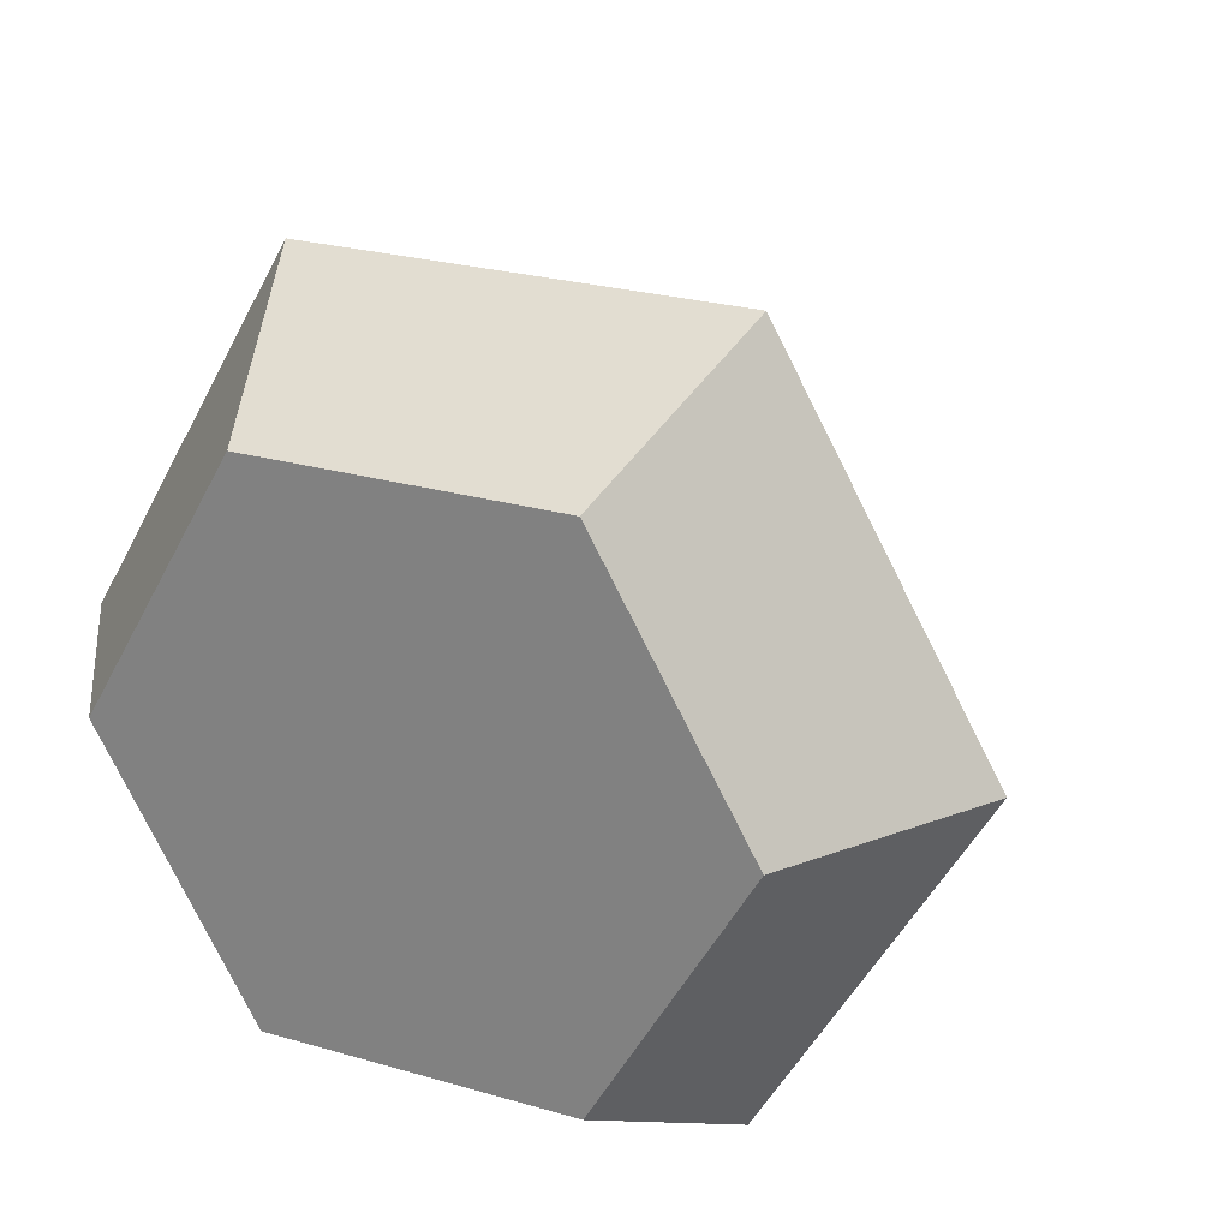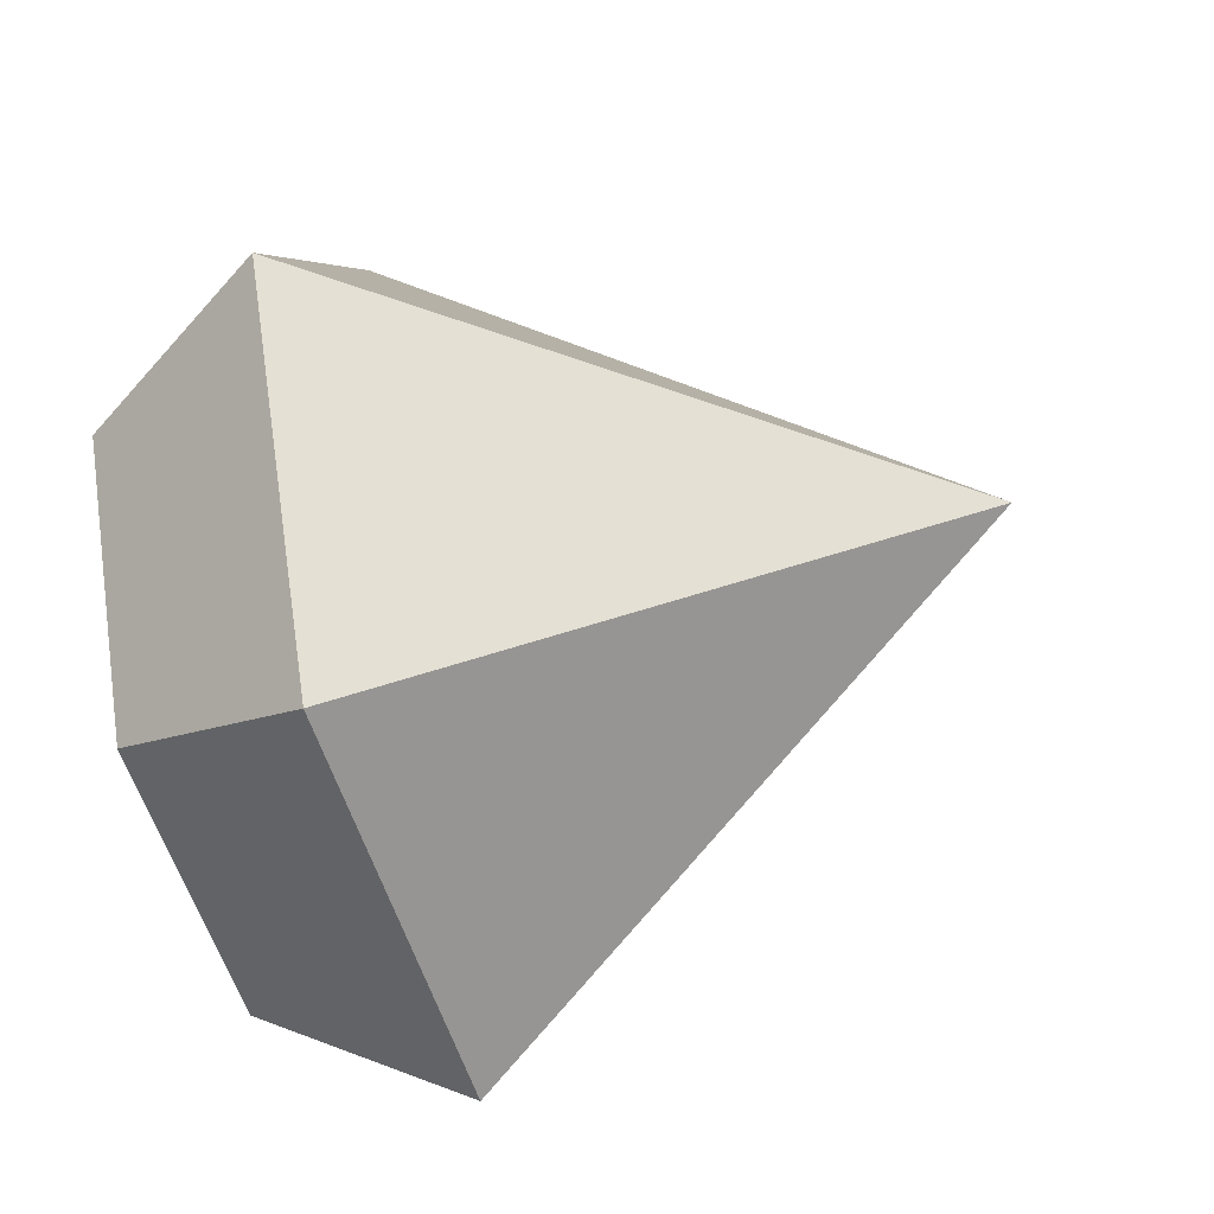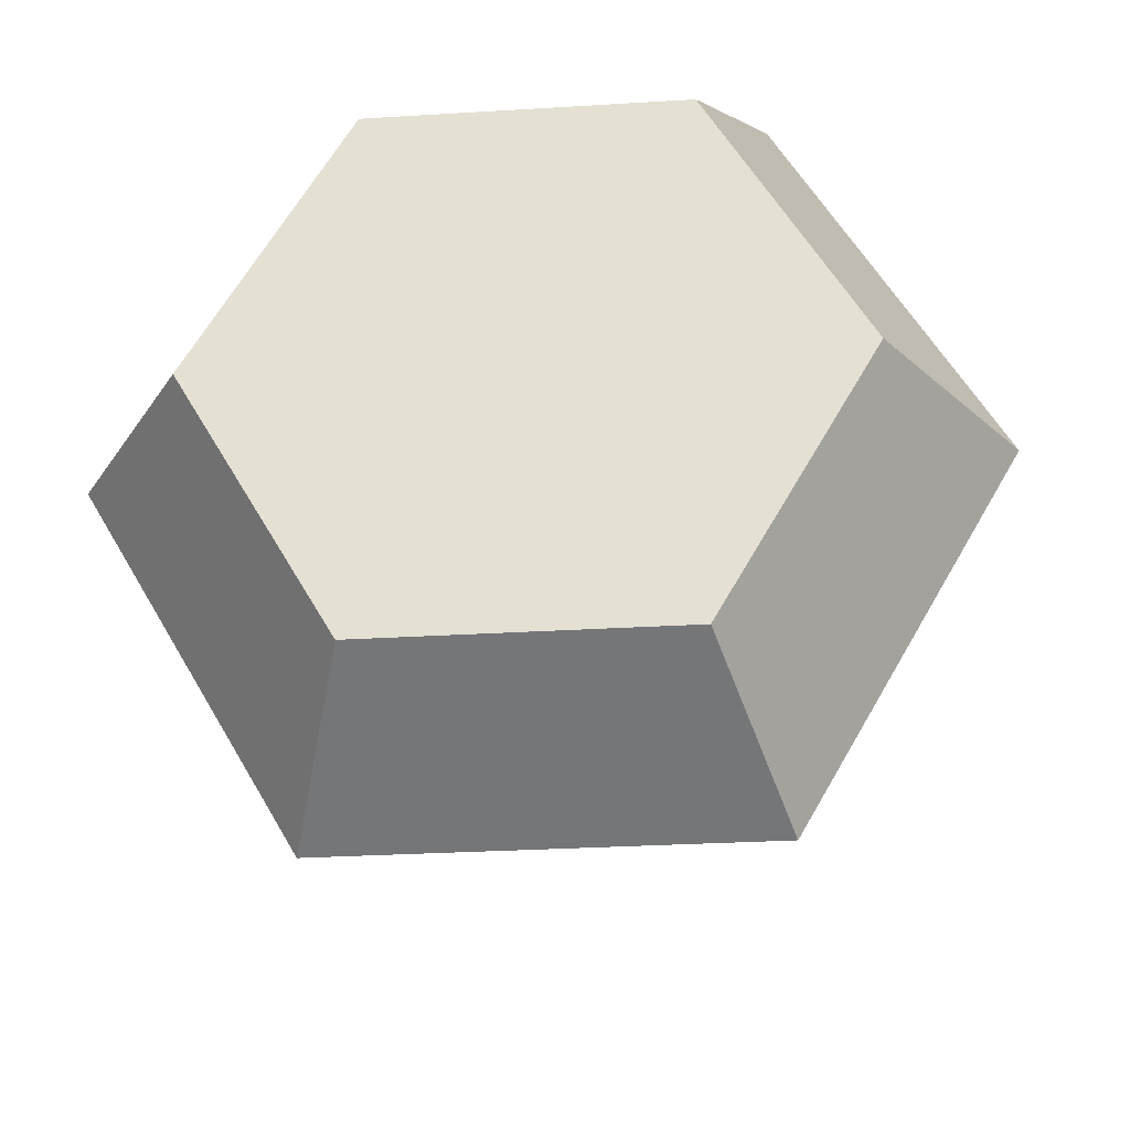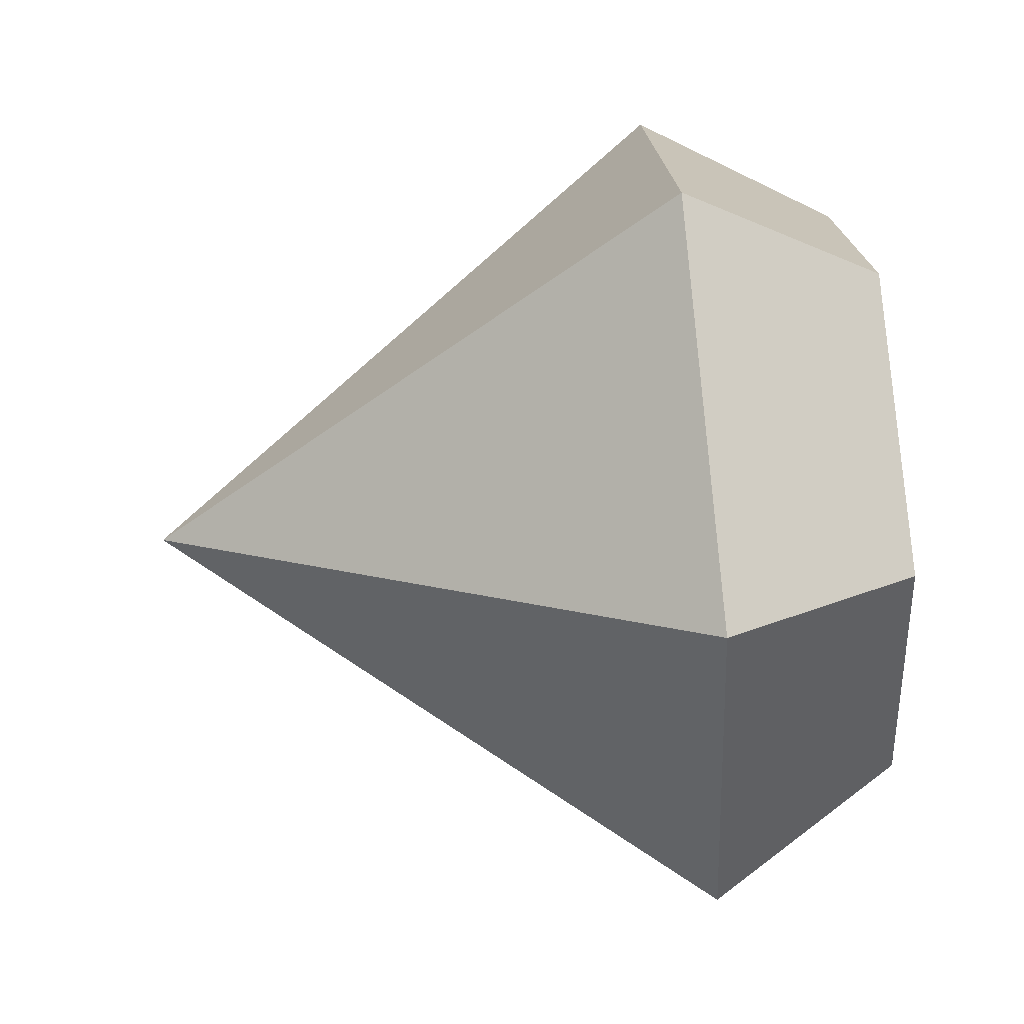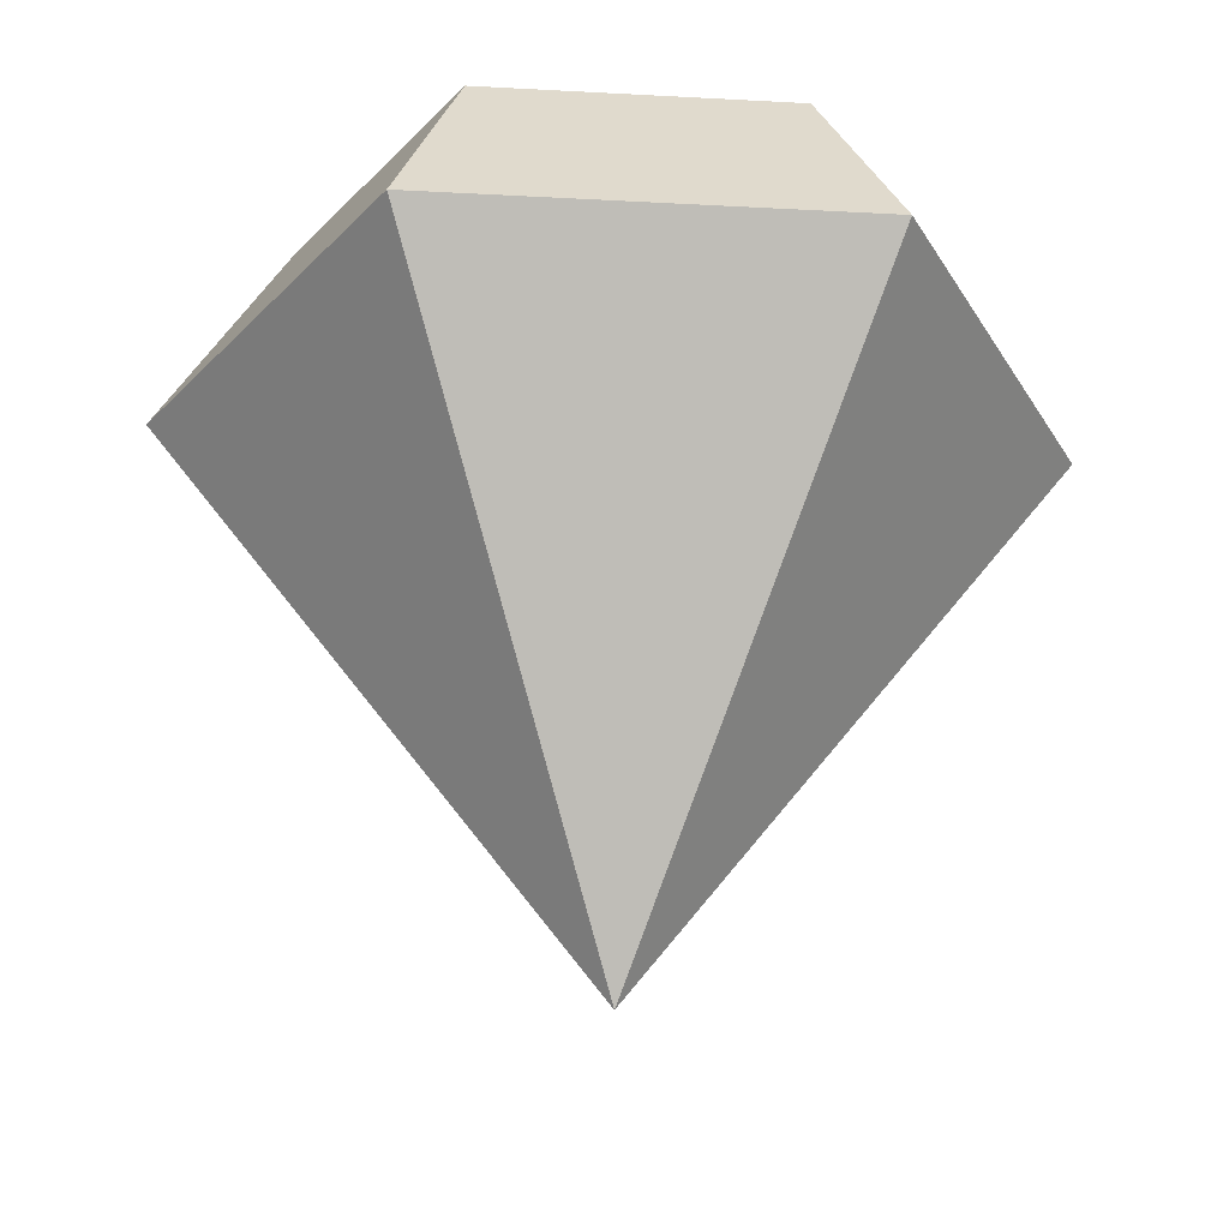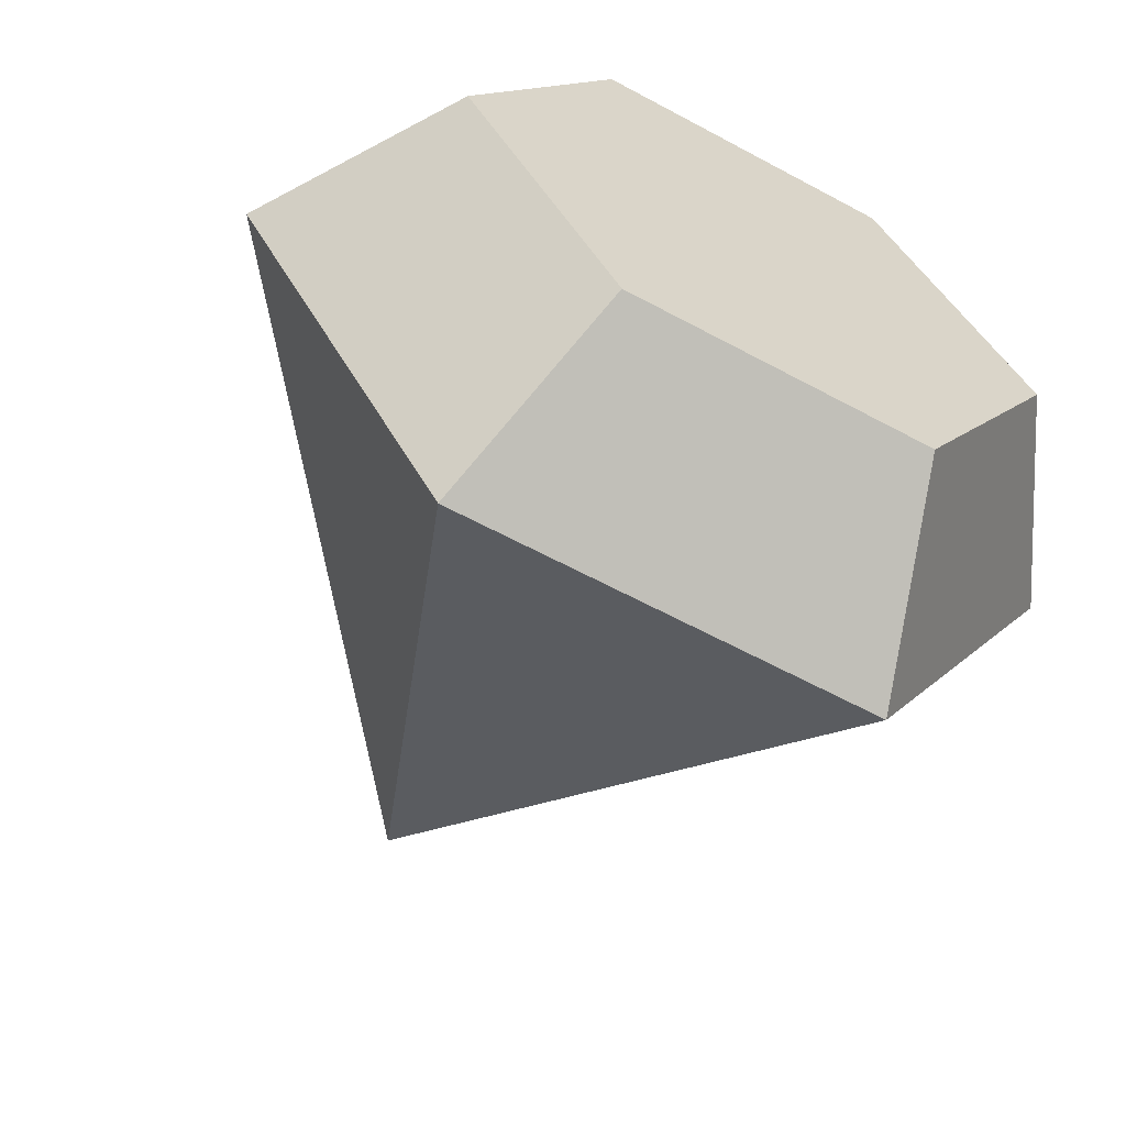
<metadata>
{"format":"obj","ext":"obj","renderer":"f3d","projection":"perspective","resolution":1024,"background":"white","views":[{"elev":24.5,"azim":-154.3,"up":"+Z"},{"elev":-56.5,"azim":-72.8,"up":"+Z"},{"elev":-28.4,"azim":-174.7,"up":"+Z"},{"elev":77.6,"azim":85.3,"up":"+Z"},{"elev":-28.8,"azim":-4.6,"up":"+Y"},{"elev":-61.1,"azim":151.1,"up":"+Z"}]}
</metadata>
<code>
g Diamnet
v -1.144e-05 -0.6572 1.144e-05
v 0.375 0.3128 -0.6495
v -0.375 0.3128 -0.6495
v -1.144e-05 -0.6572 1.144e-05
v -0.375 0.3128 -0.6495
v -0.75 0.3128 -1.144e-05
v -1.144e-05 -0.6572 1.144e-05
v -0.75 0.3128 -1.144e-05
v -0.375 0.3128 0.6495
v -1.144e-05 -0.6572 1.144e-05
v -0.375 0.3128 0.6495
v 0.375 0.3128 0.6495
v -1.144e-05 -0.6572 1.144e-05
v 0.375 0.3128 0.6495
v 0.75 0.3128 1.144e-05
v -1.144e-05 -0.6572 1.144e-05
v 0.75 0.3128 1.144e-05
v 0.375 0.3128 -0.6495
v 0.2663 0.6572 -0.4613
v -1.144e-05 0.6572 1.144e-05
v -0.2663 0.6572 -0.4613
v -0.5327 0.6572 -1.144e-05
v -0.2663 0.6572 0.4613
v 0.2663 0.6572 0.4613
v 0.5327 0.6572 1.144e-05
v 0.375 0.3128 -0.6495
v 0.2663 0.6572 -0.4613
v -0.2663 0.6572 -0.4613
v -0.375 0.3128 -0.6495
v -0.375 0.3128 -0.6495
v -0.2663 0.6572 -0.4613
v -0.5327 0.6572 -1.144e-05
v -0.75 0.3128 -1.144e-05
v -0.75 0.3128 -1.144e-05
v -0.5327 0.6572 -1.144e-05
v -0.2663 0.6572 0.4613
v -0.375 0.3128 0.6495
v -0.375 0.3128 0.6495
v -0.2663 0.6572 0.4613
v 0.2663 0.6572 0.4613
v 0.375 0.3128 0.6495
v 0.375 0.3128 0.6495
v 0.2663 0.6572 0.4613
v 0.5327 0.6572 1.144e-05
v 0.75 0.3128 1.144e-05
v 0.75 0.3128 1.144e-05
v 0.5327 0.6572 1.144e-05
v 0.2663 0.6572 -0.4613
v 0.375 0.3128 -0.6495
g Diamnet_0
f 3 2 1
f 6 5 4
f 9 8 7
f 12 11 10
f 15 14 13
f 18 17 16
f 21 20 19
f 22 20 21
f 23 20 22
f 24 20 23
f 25 20 24
f 19 20 25
f 28 27 26
f 29 28 26
f 32 31 30
f 33 32 30
f 36 35 34
f 37 36 34
f 40 39 38
f 41 40 38
f 44 43 42
f 45 44 42
f 48 47 46
f 49 48 46

</code>
